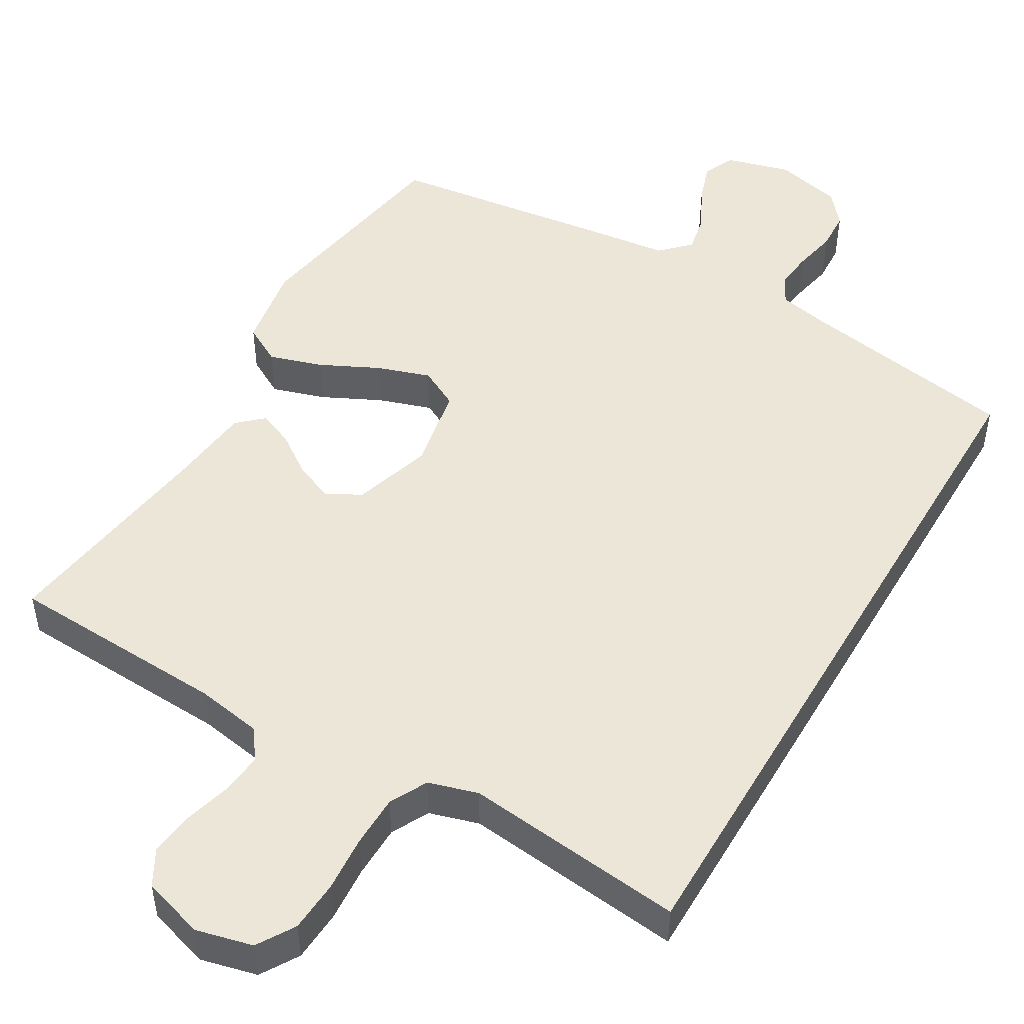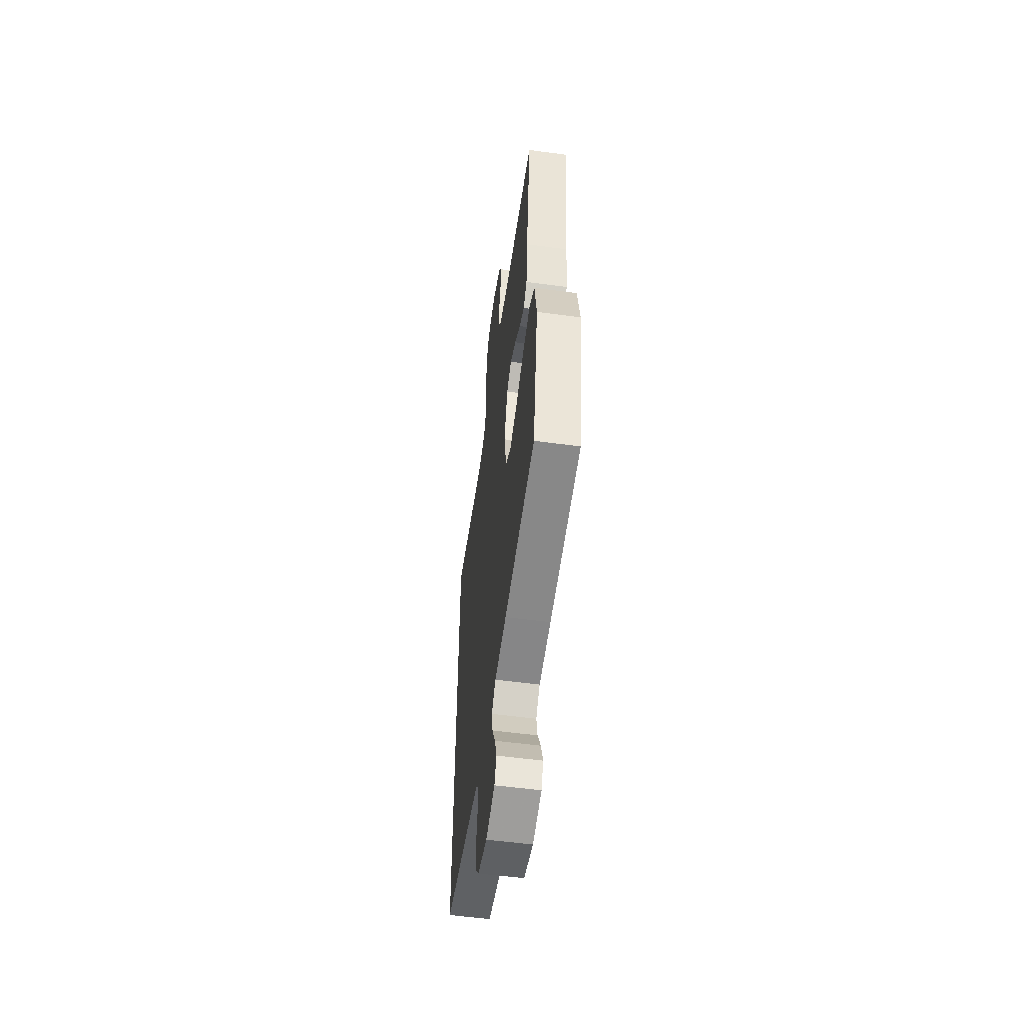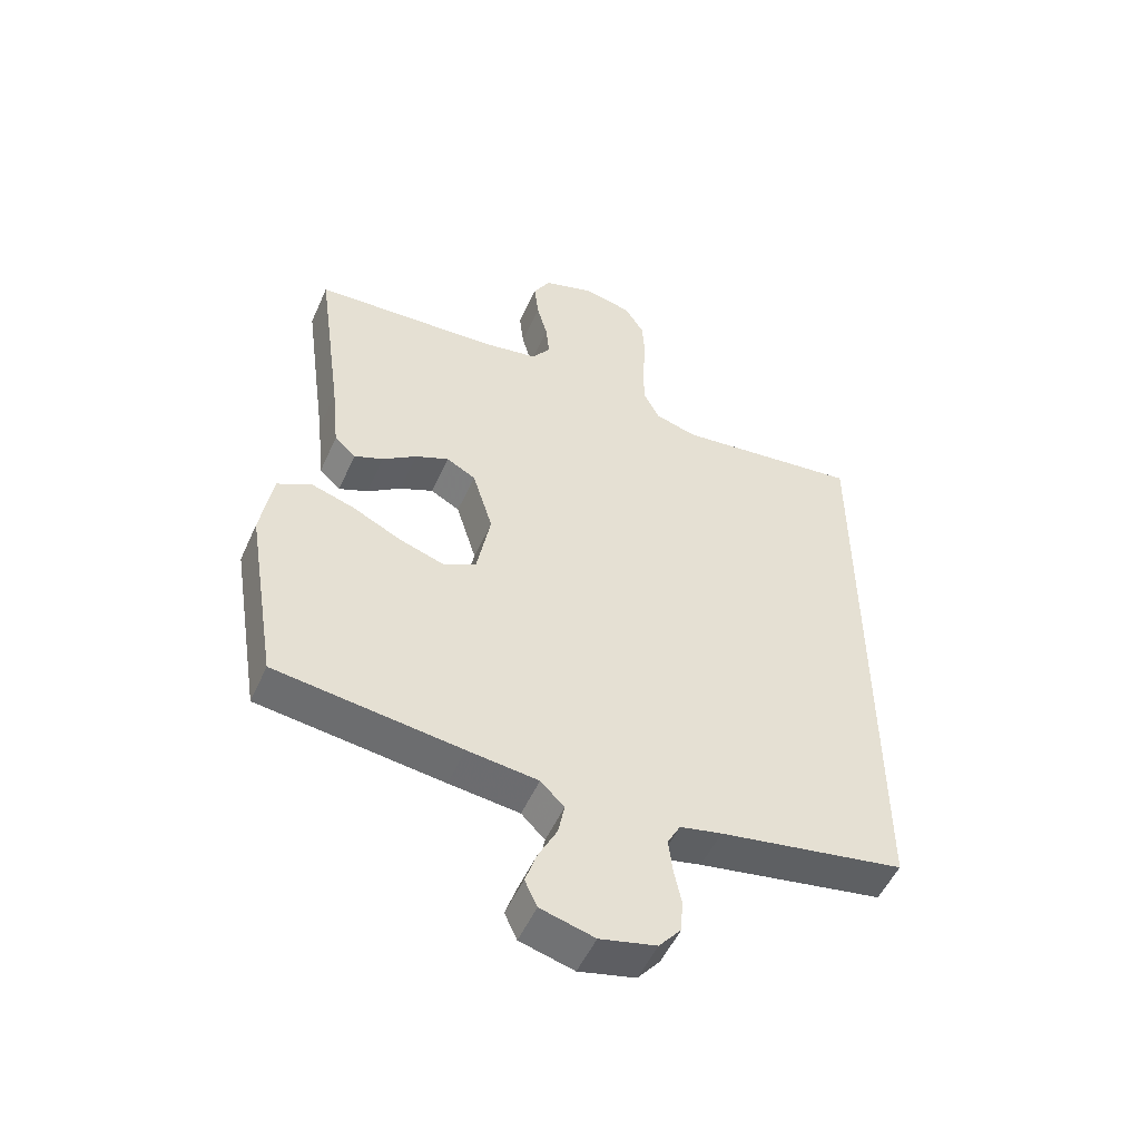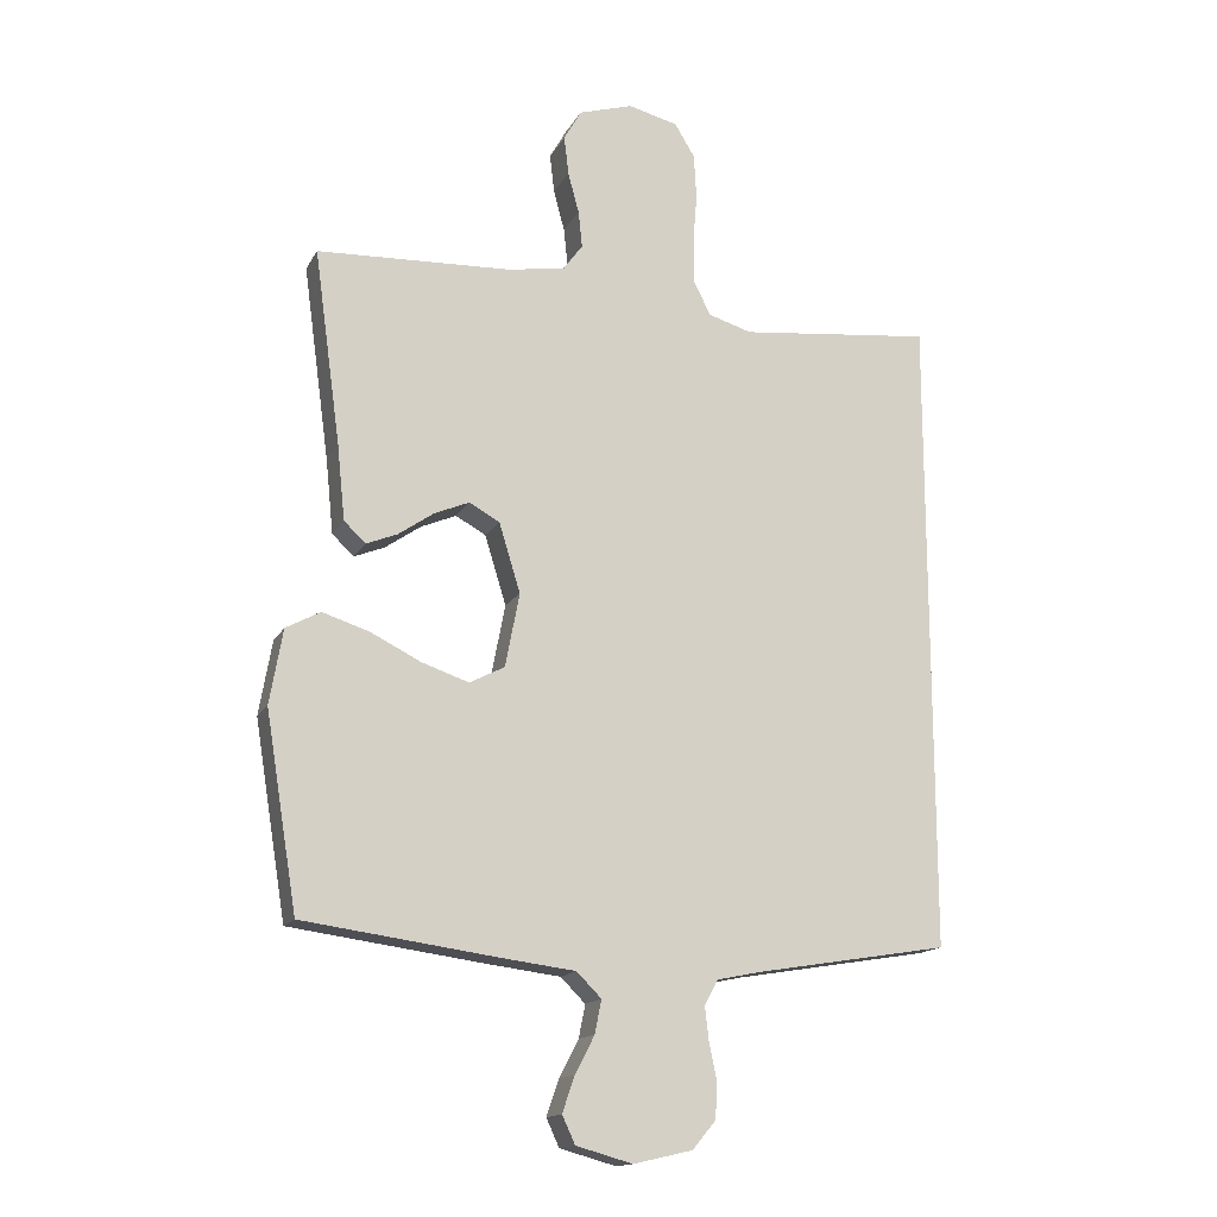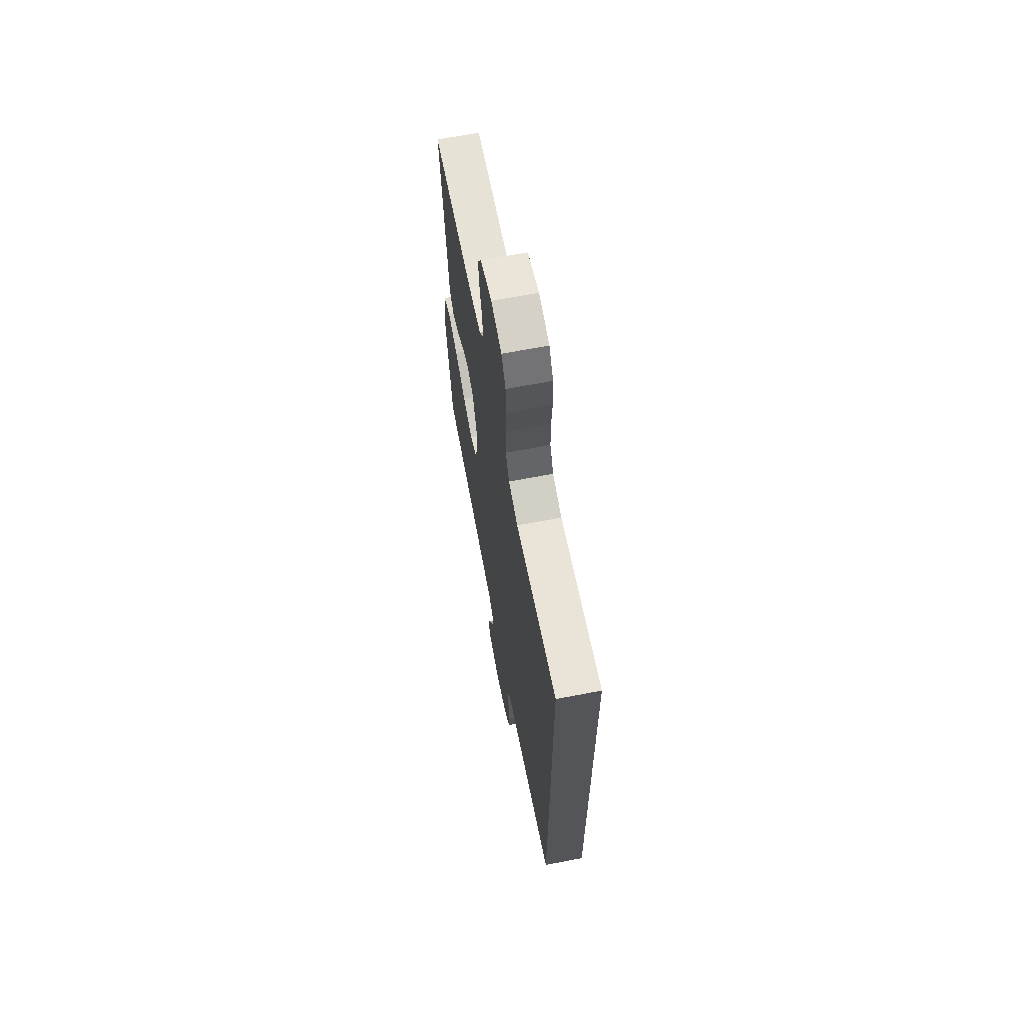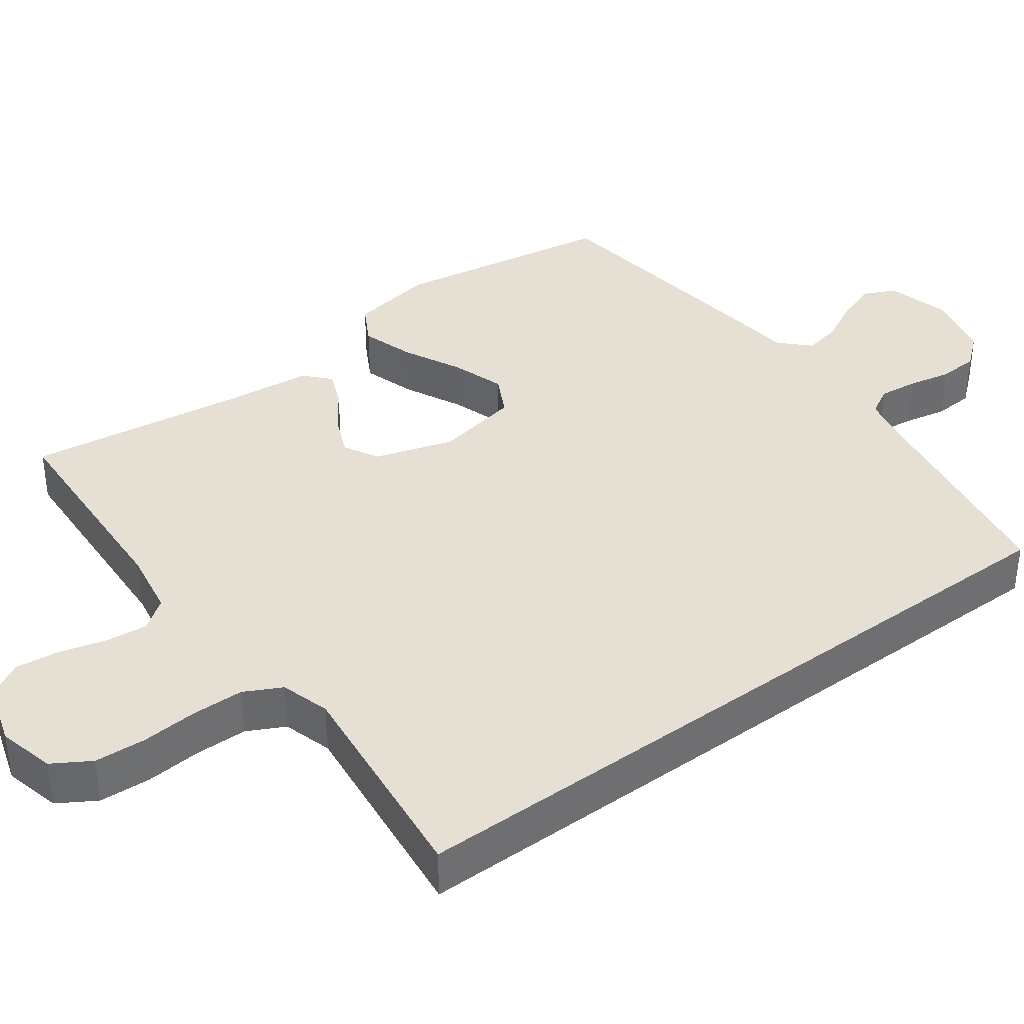
<metadata>
{"format":"obj","ext":"obj","renderer":"f3d","projection":"perspective","resolution":1024,"background":"white","views":[{"elev":49.0,"azim":30.5,"up":"+Y"},{"elev":-55.2,"azim":-98.1,"up":"+Z"},{"elev":-51.8,"azim":-23.7,"up":"+Z"},{"elev":-15.4,"azim":-20.0,"up":"+Z"},{"elev":66.3,"azim":79.1,"up":"+Z"},{"elev":38.2,"azim":53.6,"up":"+Y"}]}
</metadata>
<code>
v -0.5 0.07 -0.5
v -0.549 0.07 -0.2
v -0.529 0.07 -0.085
v -0.476 0.07 -0.056
v -0.404 0.07 -0.079
v -0.325 0.07 -0.118
v -0.253 0.07 -0.142
v -0.199 0.07 -0.114
v -0.177 0.07 0
v -0.21 0.07 0.107
v -0.257 0.07 0.133
v -0.311 0.07 0.11
v -0.366 0.07 0.072
v -0.413 0.07 0.053
v -0.447 0.07 0.084
v -0.459 0.07 0.2
v -0.5 0.07 0.5
v -0.2 0.07 0.514
v -0.111 0.07 0.529
v -0.081 0.07 0.57
v -0.087 0.07 0.627
v -0.104 0.07 0.69
v -0.111 0.07 0.75
v -0.084 0.07 0.798
v 0 0.07 0.824
v 0.077 0.07 0.805
v 0.108 0.07 0.754
v 0.112 0.07 0.684
v 0.106 0.07 0.608
v 0.107 0.07 0.537
v 0.133 0.07 0.486
v 0.2 0.07 0.466
v 0.5 0.07 0.499
v 0.5 0.07 -0.493
v 0.2 0.07 -0.543
v 0.133 0.07 -0.557
v 0.112 0.07 -0.595
v 0.118 0.07 -0.647
v 0.13 0.07 -0.705
v 0.127 0.07 -0.759
v 0.091 0.07 -0.802
v 0 0.07 -0.823
v -0.087 0.07 -0.799
v -0.107 0.07 -0.756
v -0.088 0.07 -0.701
v -0.058 0.07 -0.643
v -0.048 0.07 -0.592
v -0.086 0.07 -0.554
v -0.2 0.07 -0.54
v -0.5 0 -0.5
v -0.549 0 -0.2
v -0.529 0 -0.085
v -0.476 0 -0.056
v -0.404 0 -0.079
v -0.325 0 -0.118
v -0.253 0 -0.142
v -0.199 0 -0.114
v -0.177 0 0
v -0.21 0 0.107
v -0.257 0 0.133
v -0.311 0 0.11
v -0.366 0 0.072
v -0.413 0 0.053
v -0.447 0 0.084
v -0.459 0 0.2
v -0.5 0 0.5
v -0.2 0 0.514
v -0.111 0 0.529
v -0.081 0 0.57
v -0.087 0 0.627
v -0.104 0 0.69
v -0.111 0 0.75
v -0.084 0 0.798
v 0 0 0.824
v 0.077 0 0.805
v 0.108 0 0.754
v 0.112 0 0.684
v 0.106 0 0.608
v 0.107 0 0.537
v 0.133 0 0.486
v 0.2 0 0.466
v 0.5 0 0.499
v 0.5 0 -0.493
v 0.2 0 -0.543
v 0.133 0 -0.557
v 0.112 0 -0.595
v 0.118 0 -0.647
v 0.13 0 -0.705
v 0.127 0 -0.759
v 0.091 0 -0.802
v 0 0 -0.823
v -0.087 0 -0.799
v -0.107 0 -0.756
v -0.088 0 -0.701
v -0.058 0 -0.643
v -0.048 0 -0.592
v -0.086 0 -0.554
v -0.2 0 -0.54
f 48 49 1 2
f 43 44 45 46
f 43 46 47
f 42 43 47
f 41 42 47
f 38 39 40 41
f 37 38 41 47
f 36 37 47 48
f 32 33 34 35
f 31 32 35 36
f 30 31 36 48
f 26 27 28 29
f 21 22 23 24
f 20 21 24 25
f 16 17 18
f 16 18 19
f 15 16 19
f 12 13 14 15
f 11 12 15 19
f 10 11 19 20
f 3 4 5 6
f 3 6 7
f 2 3 7
f 48 2 7
f 9 10 20 25
f 8 9 25 26
f 48 7 8
f 29 30 48
f 8 26 29 48
f 51 50 98 97
f 95 94 93 92
f 96 95 92
f 96 92 91
f 96 91 90
f 90 89 88 87
f 96 90 87 86
f 97 96 86 85
f 84 83 82 81
f 85 84 81 80
f 97 85 80 79
f 78 77 76 75
f 73 72 71 70
f 74 73 70 69
f 67 66 65
f 68 67 65
f 68 65 64
f 64 63 62 61
f 68 64 61 60
f 69 68 60 59
f 55 54 53 52
f 56 55 52
f 56 52 51
f 56 51 97
f 74 69 59 58
f 75 74 58 57
f 57 56 97
f 97 79 78
f 97 78 75 57
f 1 50 51 2
f 2 51 52 3
f 3 52 53 4
f 4 53 54 5
f 5 54 55 6
f 6 55 56 7
f 7 56 57 8
f 8 57 58 9
f 9 58 59 10
f 10 59 60 11
f 11 60 61 12
f 12 61 62 13
f 13 62 63 14
f 14 63 64 15
f 15 64 65 16
f 16 65 66 17
f 17 66 67 18
f 18 67 68 19
f 19 68 69 20
f 20 69 70 21
f 21 70 71 22
f 22 71 72 23
f 23 72 73 24
f 24 73 74 25
f 25 74 75 26
f 26 75 76 27
f 27 76 77 28
f 28 77 78 29
f 29 78 79 30
f 30 79 80 31
f 31 80 81 32
f 32 81 82 33
f 33 82 83 34
f 34 83 84 35
f 35 84 85 36
f 36 85 86 37
f 37 86 87 38
f 38 87 88 39
f 39 88 89 40
f 40 89 90 41
f 41 90 91 42
f 42 91 92 43
f 43 92 93 44
f 44 93 94 45
f 45 94 95 46
f 46 95 96 47
f 47 96 97 48
f 48 97 98 49
f 49 98 50 1

</code>
